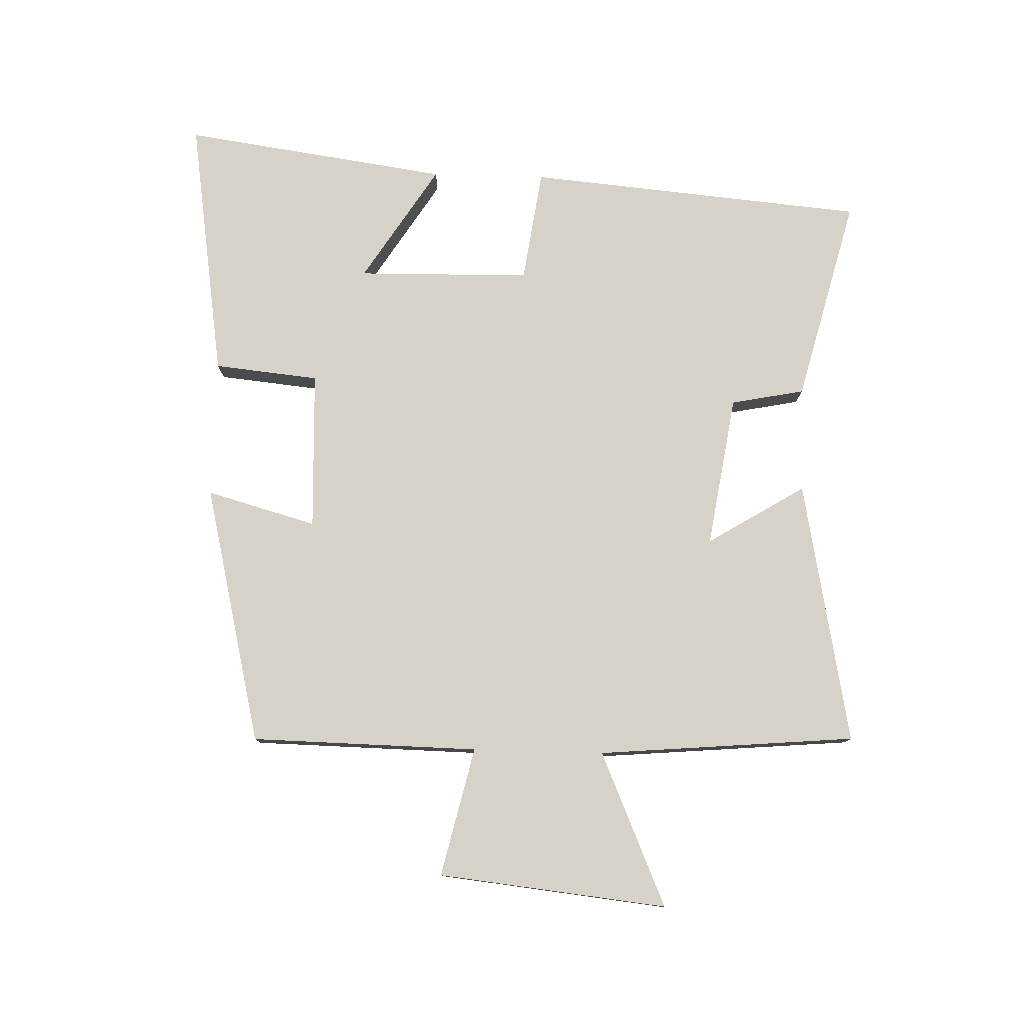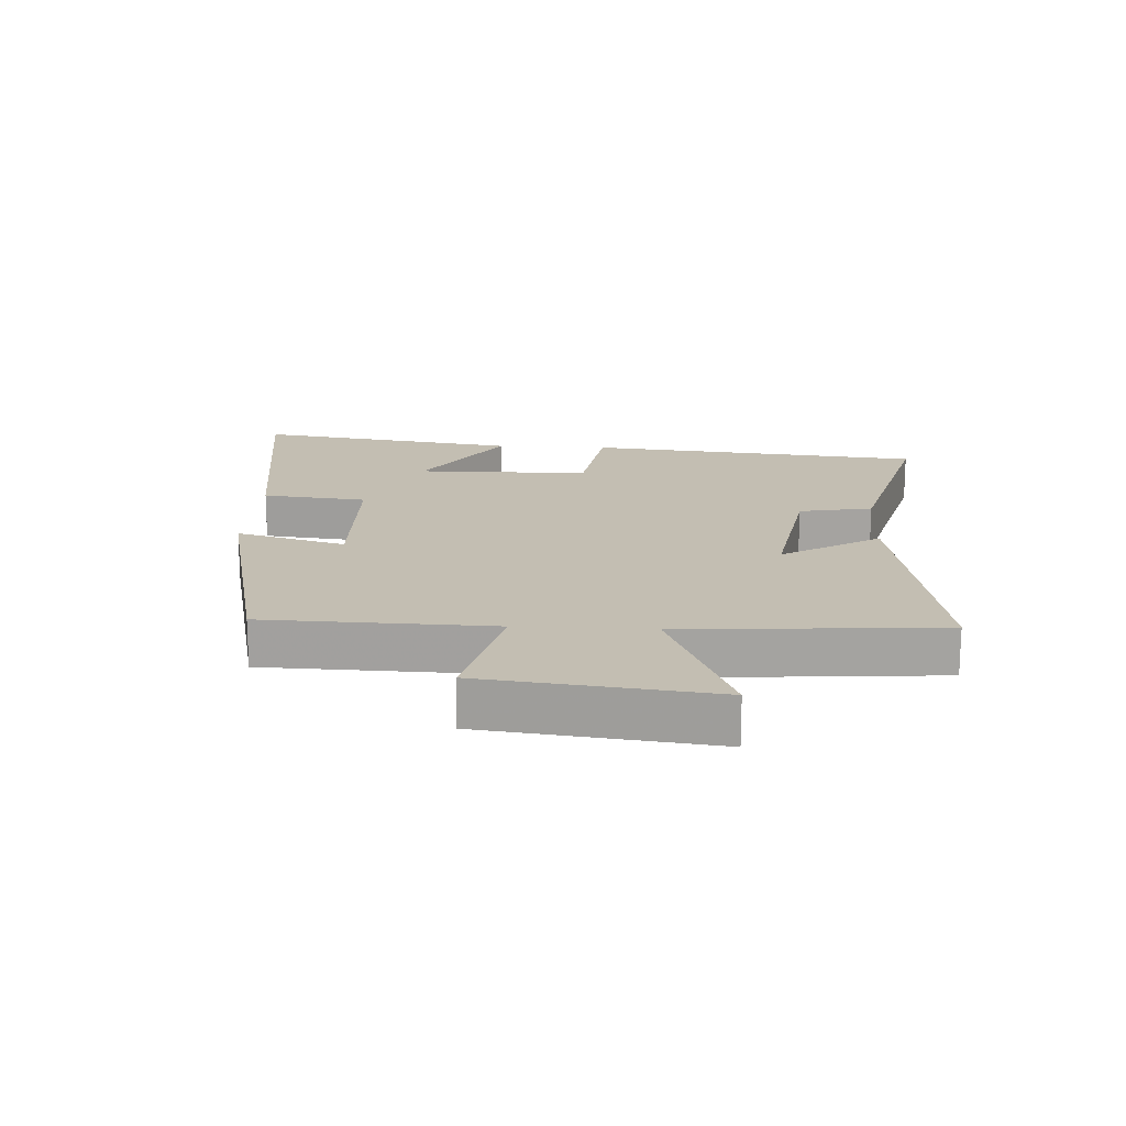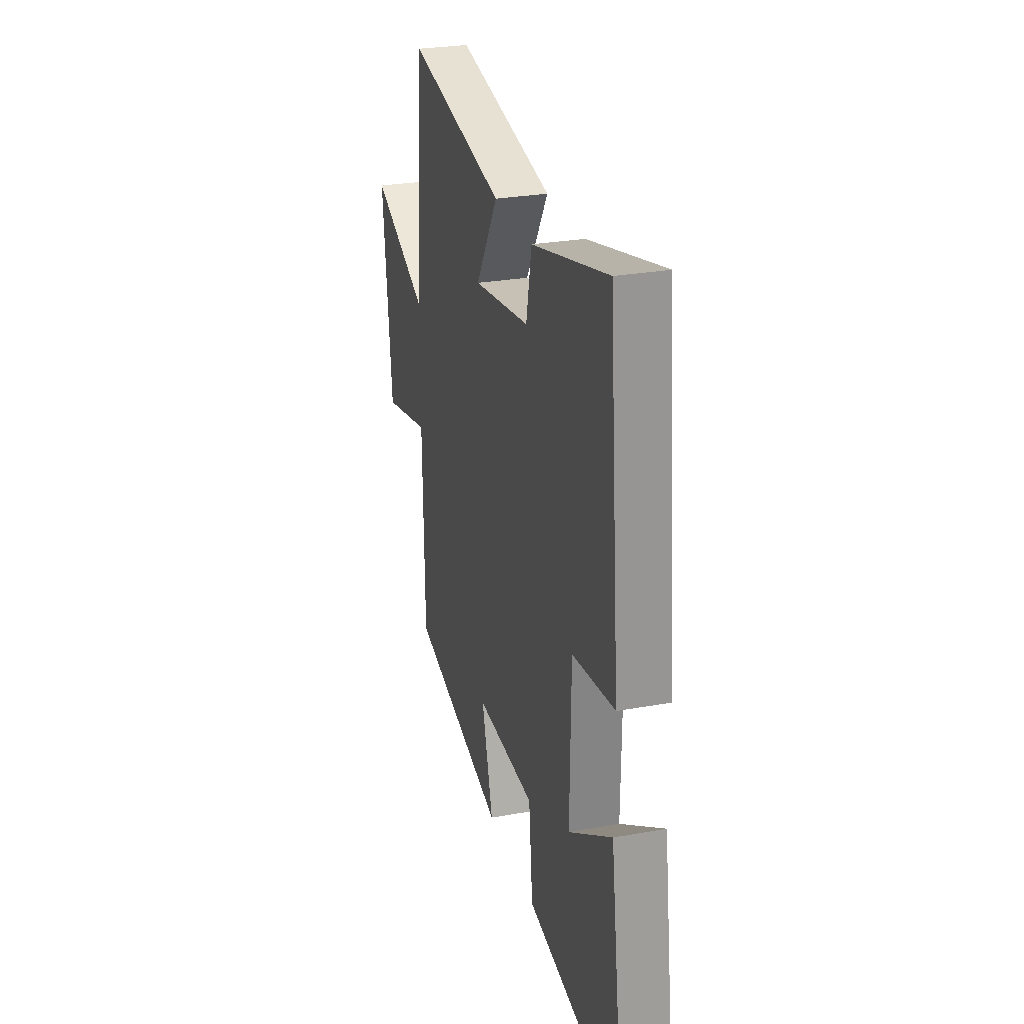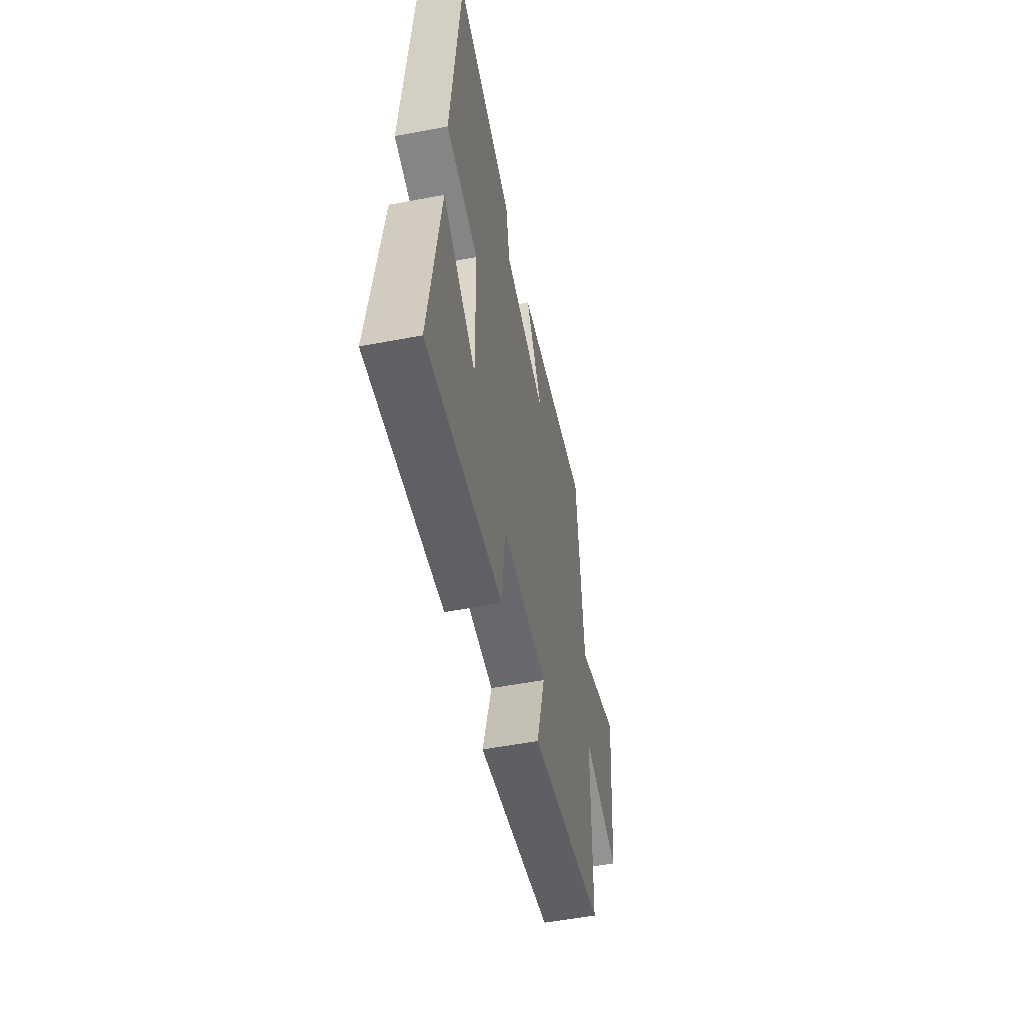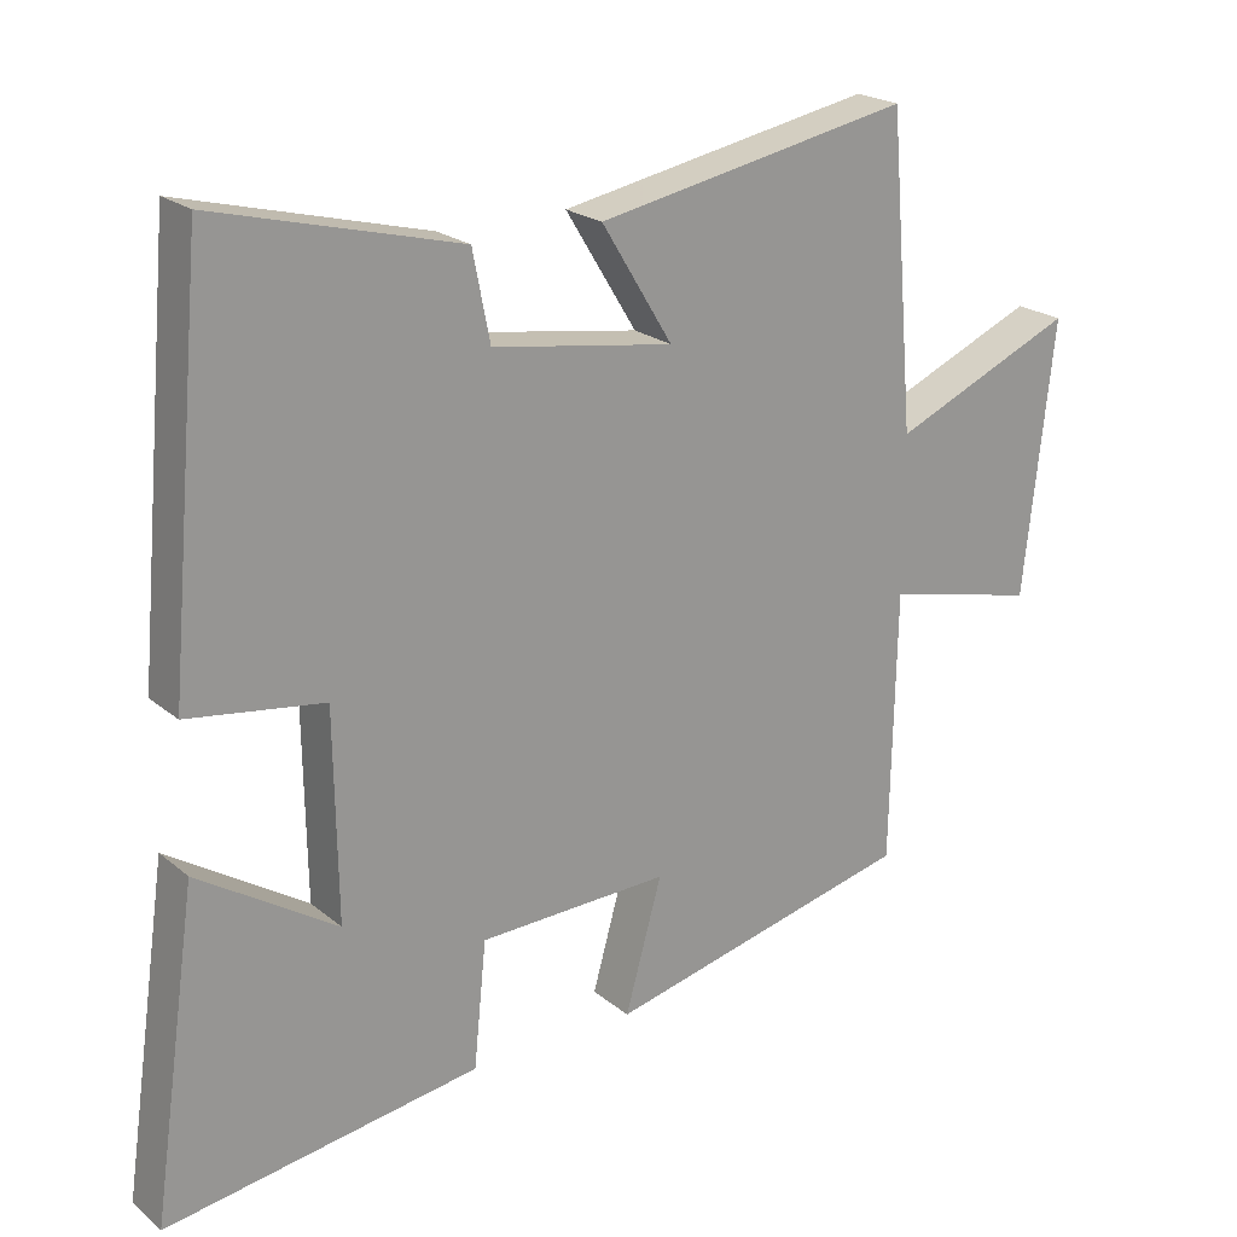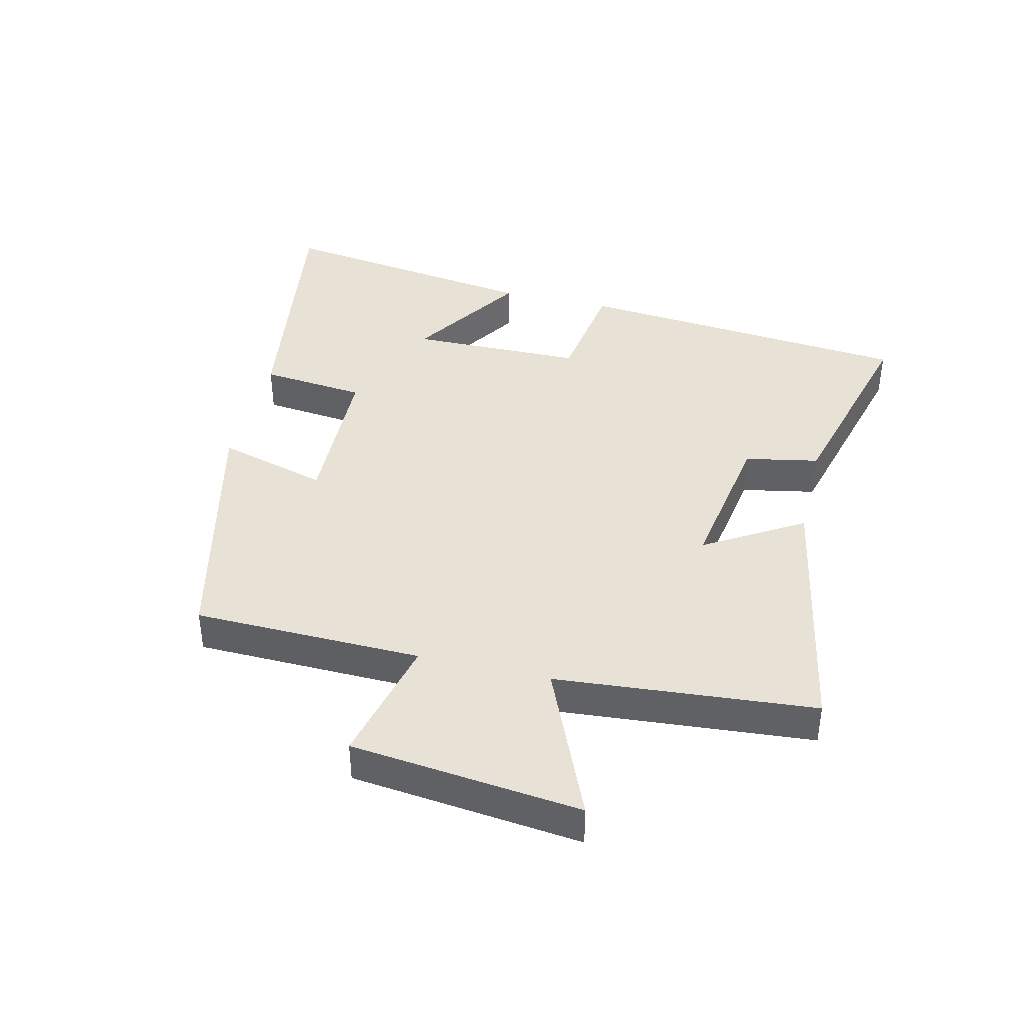
<metadata>
{"format":"obj","ext":"obj","renderer":"f3d","projection":"perspective","resolution":1024,"background":"white","views":[{"elev":78.4,"azim":-88.4,"up":"+Y"},{"elev":17.3,"azim":-86.4,"up":"+Y"},{"elev":27.6,"azim":74.5,"up":"+Z"},{"elev":-54.1,"azim":101.4,"up":"+Z"},{"elev":21.8,"azim":144.5,"up":"+Z"},{"elev":40.4,"azim":-76.4,"up":"+Y"}]}
</metadata>
<code>
v -0.493 0.07 -0.402
v -0.5 0.07 -0.04
v -0.705 0.07 -0.088
v -0.745 0.07 0.276
v -0.5 0.07 0.17
v -0.465 0.07 0.58
v -0.045 0.07 0.5
v -0.14 0.07 0.345
v 0.102 0.07 0.383
v 0.125 0.07 0.5
v 0.451 0.07 0.584
v 0.5 0.07 0.045
v 0.319 0.07 0.019
v 0.315 0.07 -0.257
v 0.5 0.07 -0.139
v 0.561 0.07 -0.563
v 0.142 0.07 -0.5
v 0.125 0.07 -0.333
v -0.129 0.07 -0.325
v -0.08 0.07 -0.5
v -0.493 0 -0.402
v -0.5 0 -0.04
v -0.705 0 -0.088
v -0.745 0 0.276
v -0.5 0 0.17
v -0.465 0 0.58
v -0.045 0 0.5
v -0.14 0 0.345
v 0.102 0 0.383
v 0.125 0 0.5
v 0.451 0 0.584
v 0.5 0 0.045
v 0.319 0 0.019
v 0.315 0 -0.257
v 0.5 0 -0.139
v 0.561 0 -0.563
v 0.142 0 -0.5
v 0.125 0 -0.333
v -0.129 0 -0.325
v -0.08 0 -0.5
f 19 20 1 2
f 18 19 2
f 16 17 18
f 14 15 16
f 14 16 18
f 13 14 18 2
f 9 10 11 12
f 8 9 12 13
f 5 6 7 8
f 5 8 13 2
f 2 3 4 5
f 22 21 40 39
f 22 39 38
f 38 37 36
f 36 35 34
f 38 36 34
f 22 38 34 33
f 32 31 30 29
f 33 32 29 28
f 28 27 26 25
f 22 33 28 25
f 25 24 23 22
f 1 21 22 2
f 2 22 23 3
f 3 23 24 4
f 4 24 25 5
f 5 25 26 6
f 6 26 27 7
f 7 27 28 8
f 8 28 29 9
f 9 29 30 10
f 10 30 31 11
f 11 31 32 12
f 12 32 33 13
f 13 33 34 14
f 14 34 35 15
f 15 35 36 16
f 16 36 37 17
f 17 37 38 18
f 18 38 39 19
f 19 39 40 20
f 20 40 21 1

</code>
